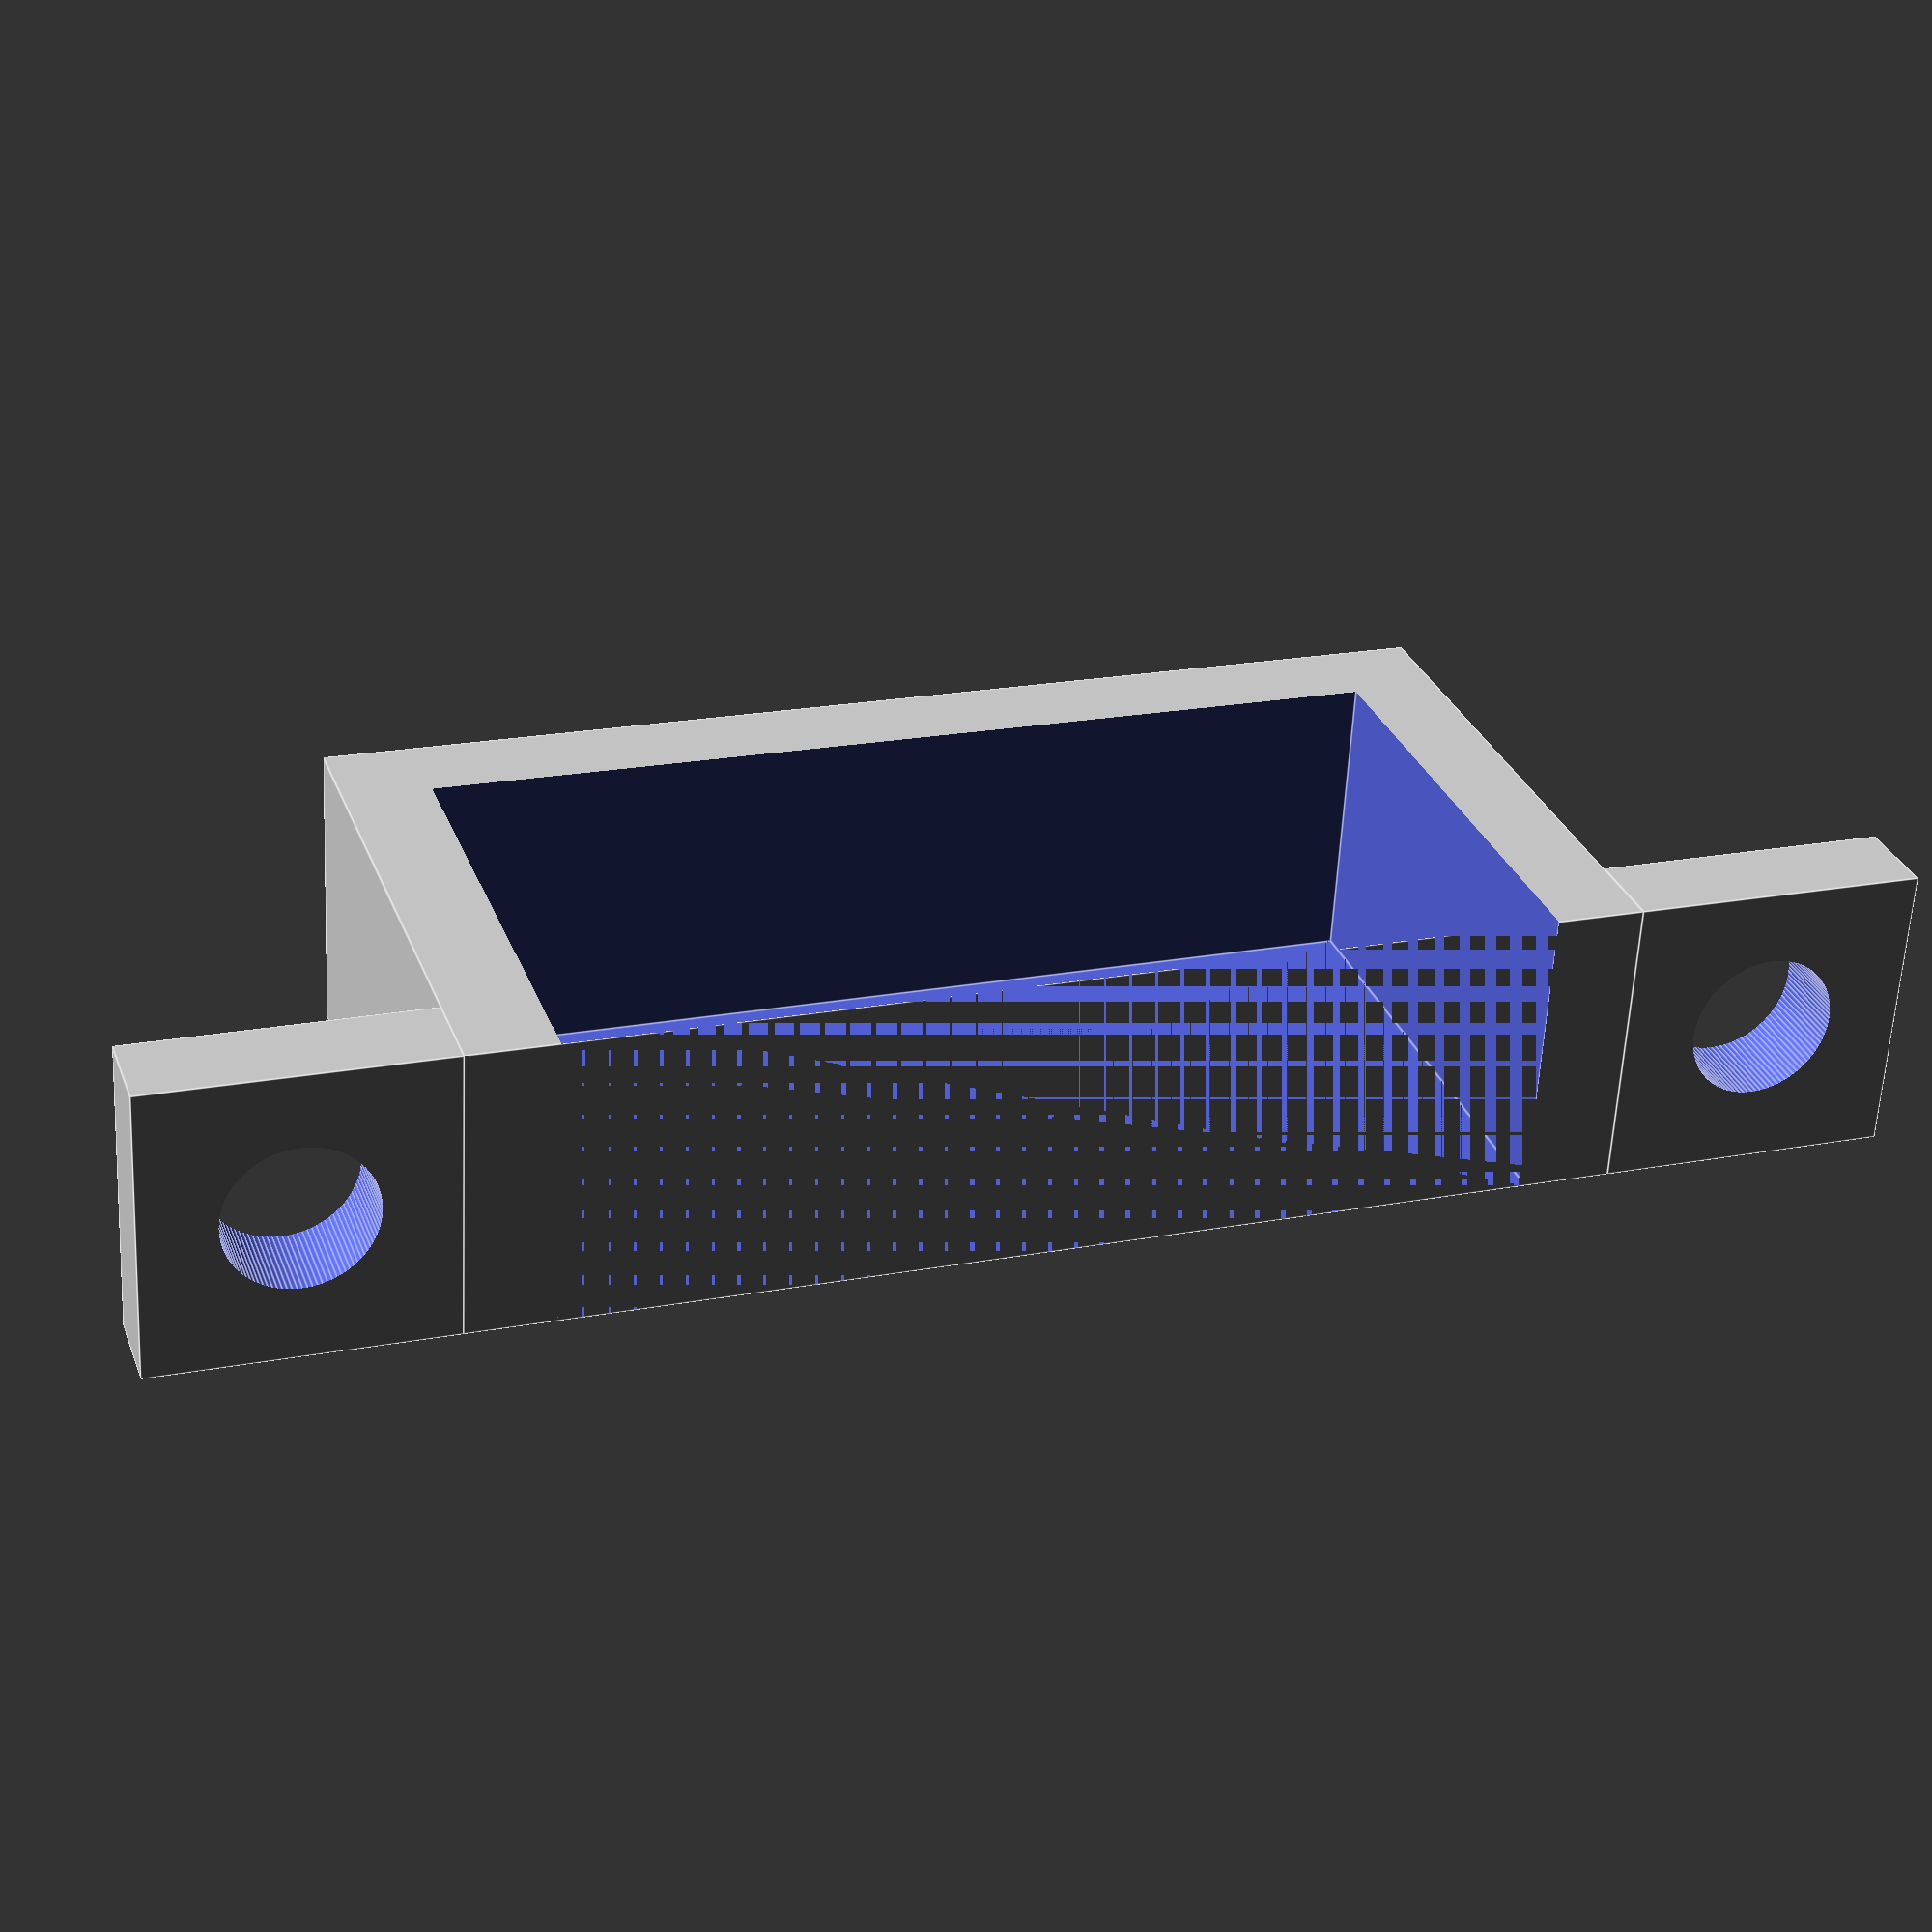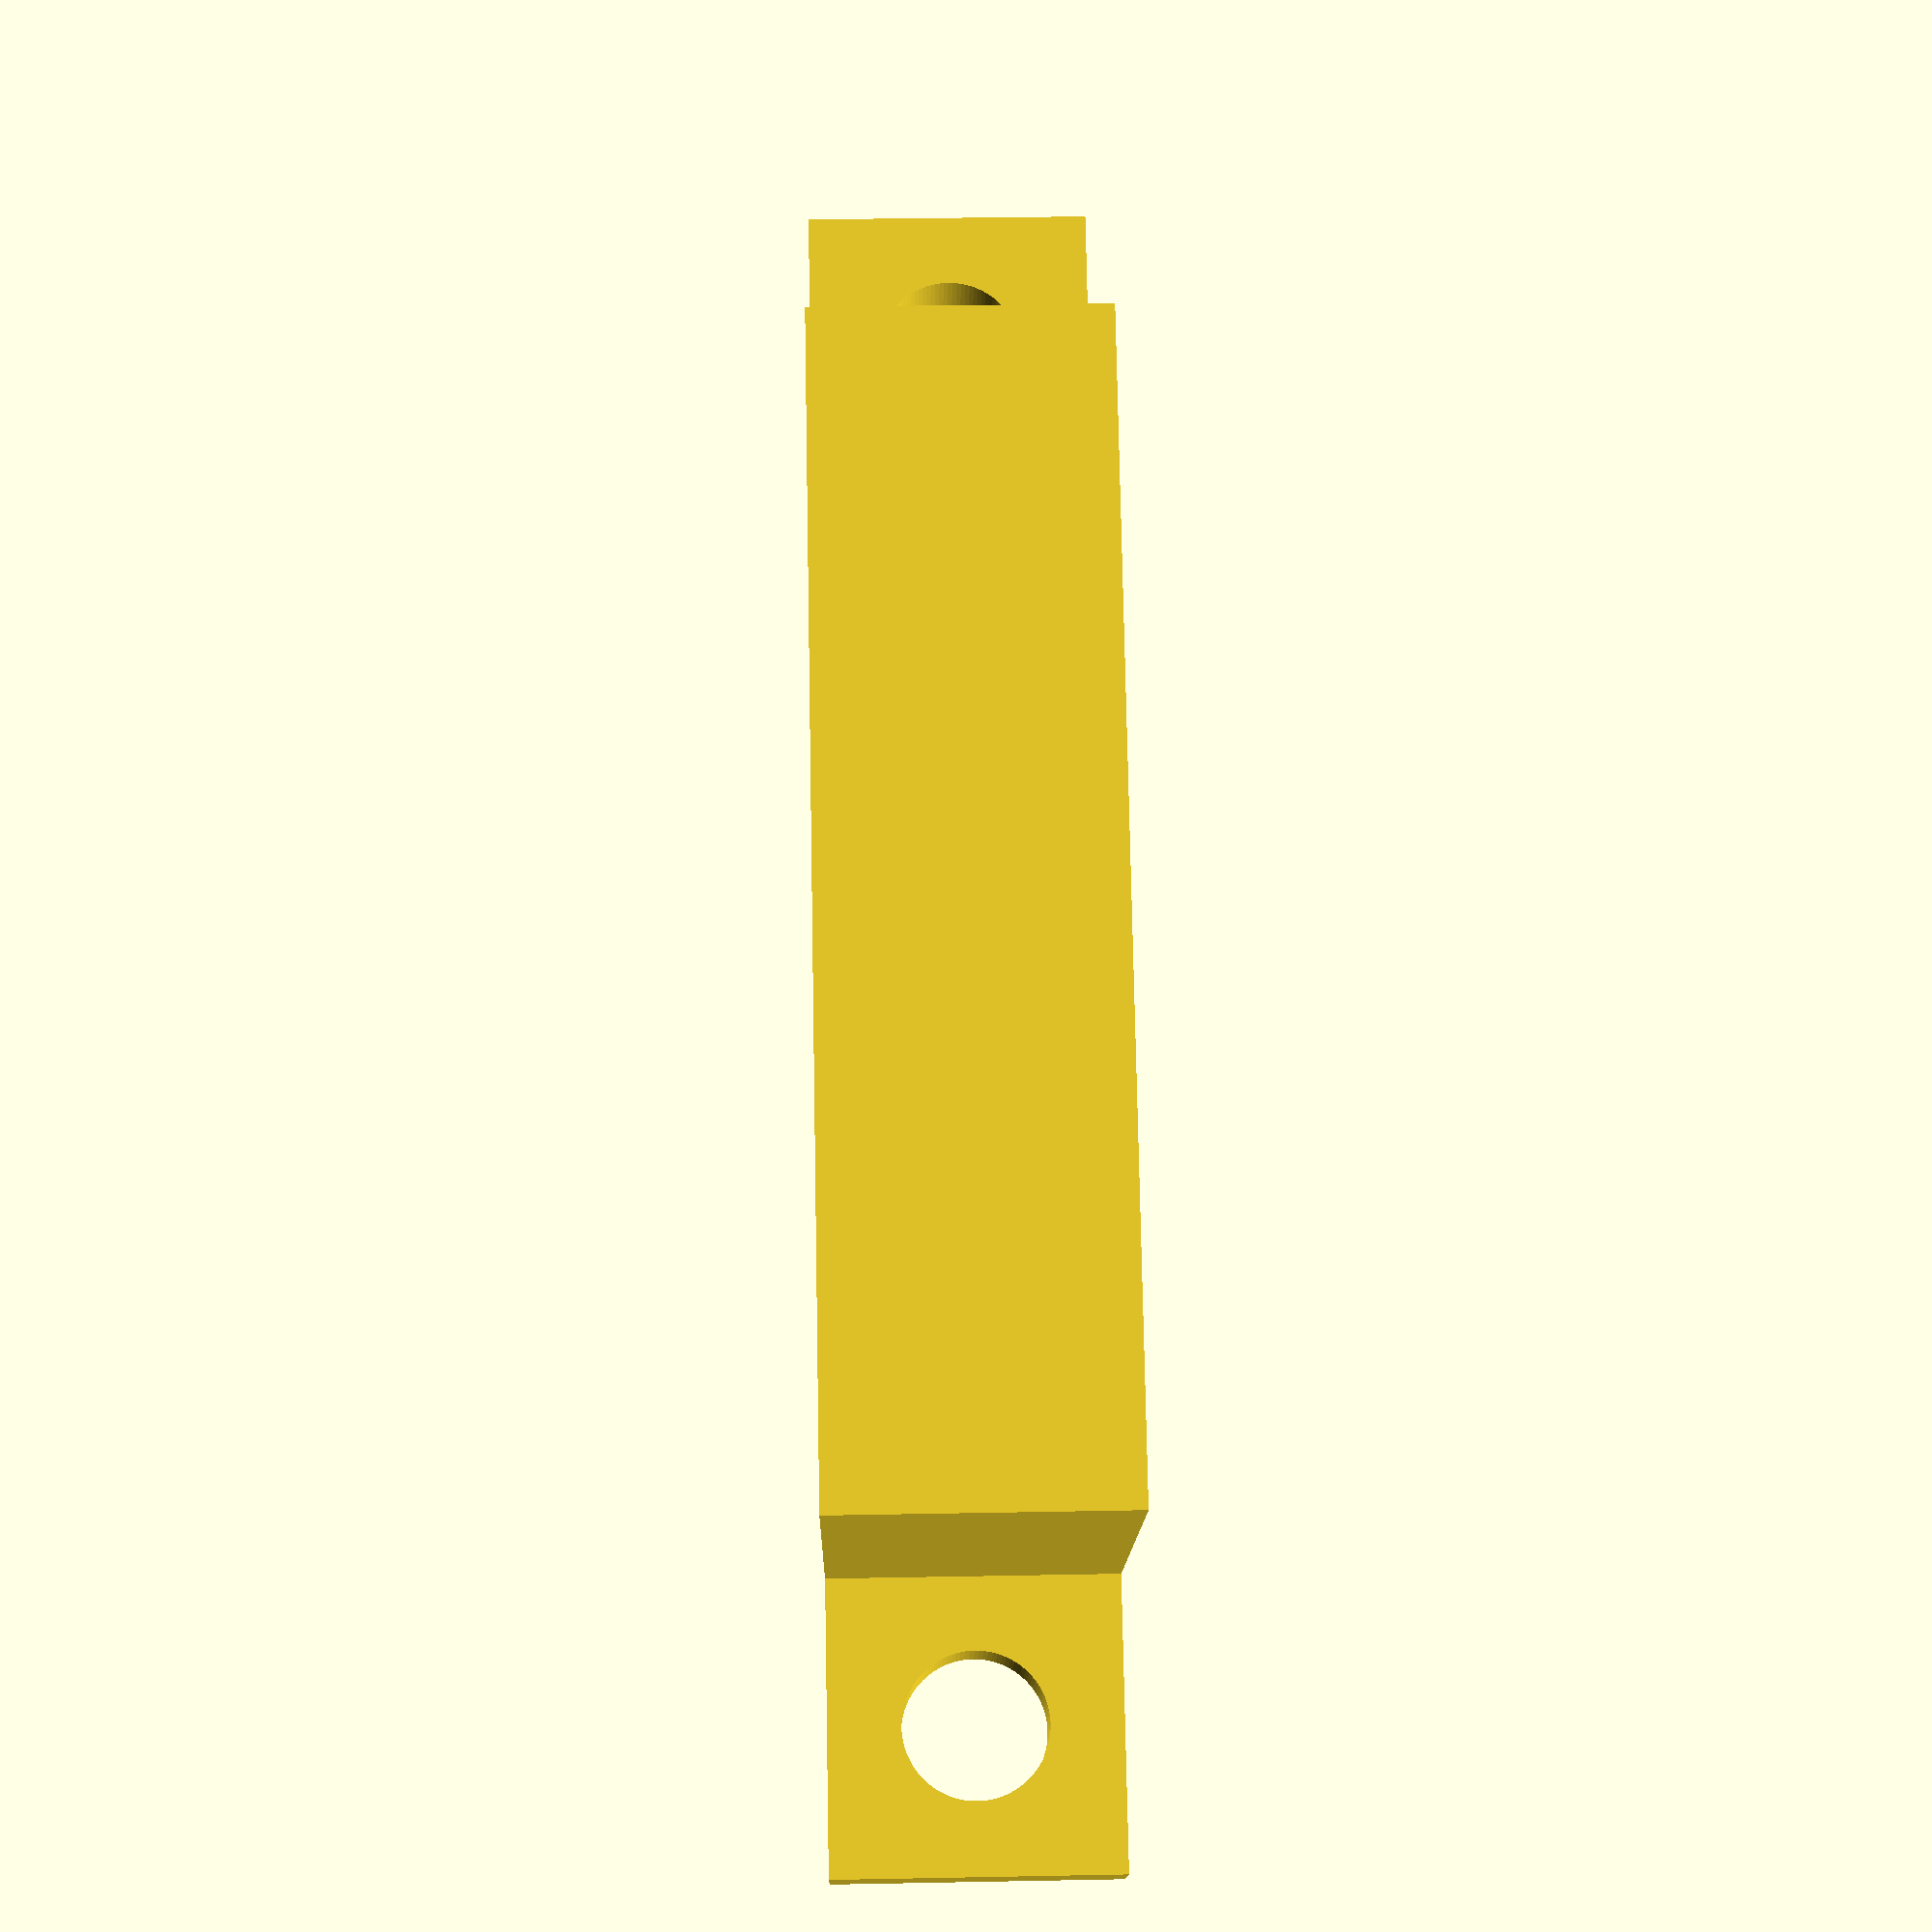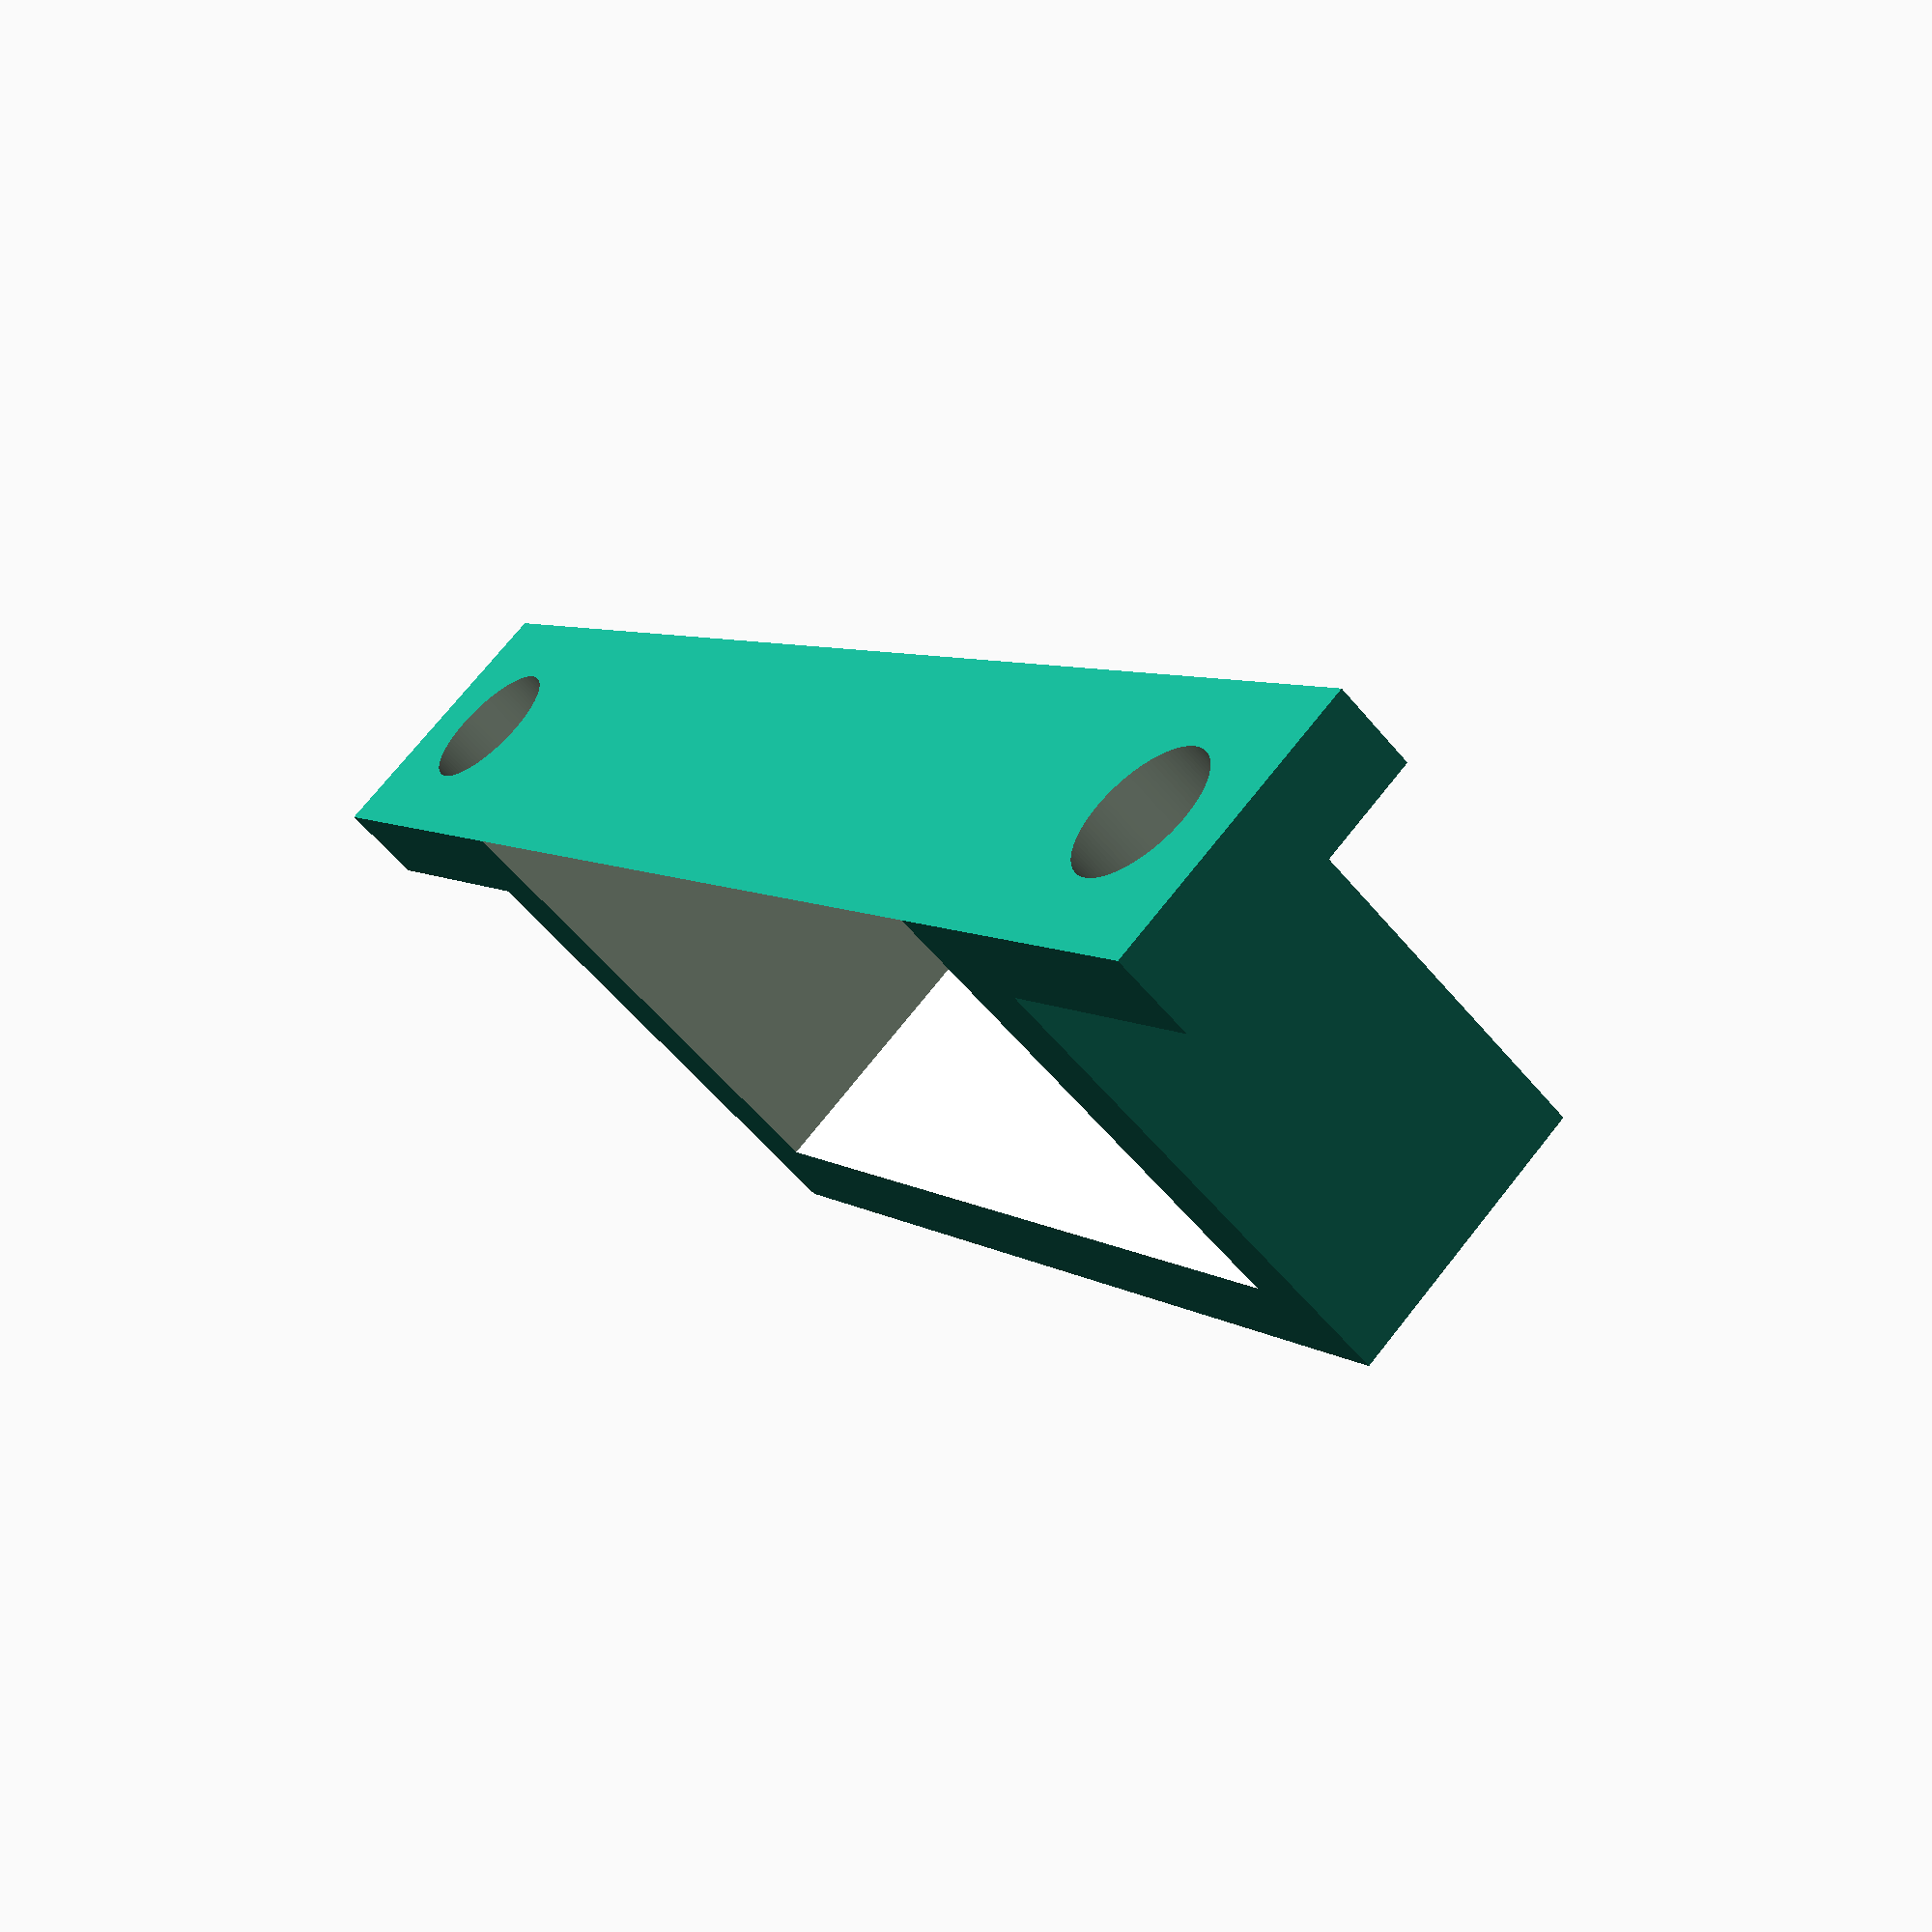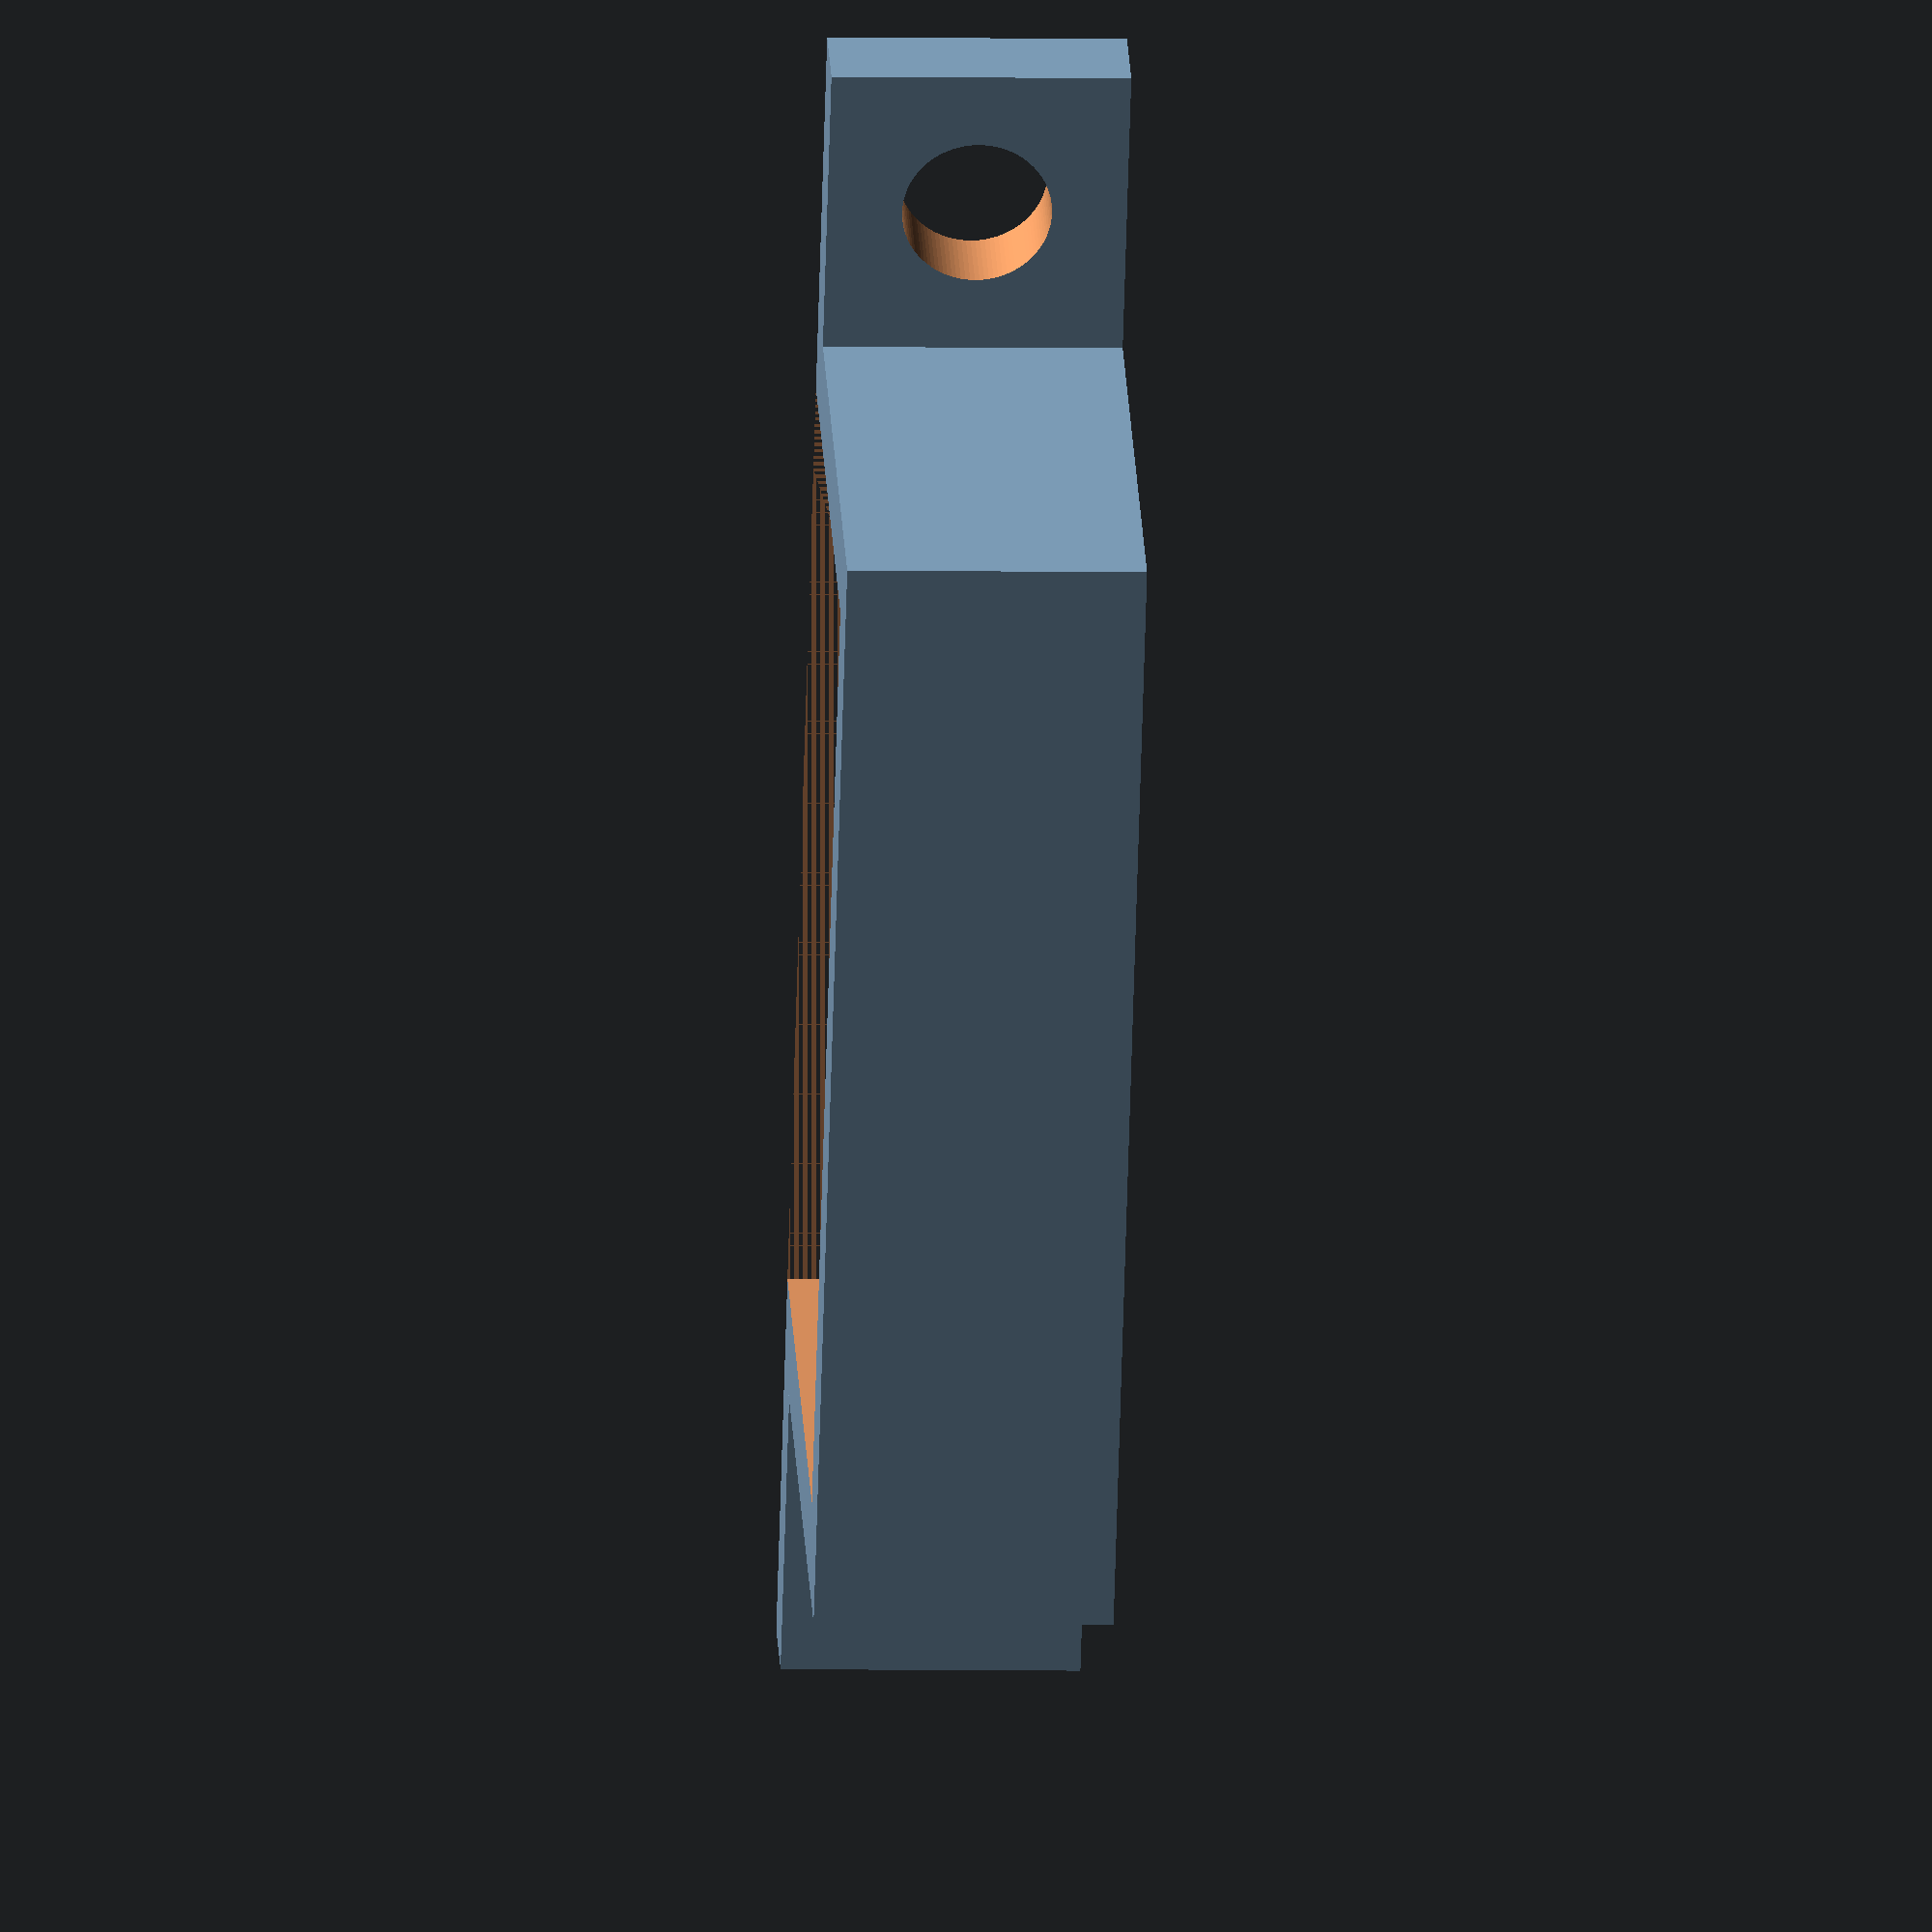
<openscad>
// Halterung Keyston Modul

$fn=100;

difference() {
union(){
    difference(){
        cube ([39,20,10]);
        translate([3,0,0]) cube([33,17,11]);
    }
    translate([-10,0,0]) cube([10,3,10]);
    translate([39,0,0]) cube([10,3,10]);
    
}
//rotate([90,0,0]) translate([-5,5,0]) cylinder(h=10,d=6);
rotate([90,0,0]) translate([-5,5,-4]) cylinder(h=10,d=5);
rotate([90,0,0]) translate([44,5,-4]) cylinder(h=10,d=5);
}
</openscad>
<views>
elev=240.5 azim=161.4 roll=183.0 proj=p view=edges
elev=147.1 azim=223.5 roll=91.5 proj=p view=solid
elev=288.1 azim=125.8 roll=38.3 proj=p view=wireframe
elev=185.0 azim=301.0 roll=93.2 proj=o view=wireframe
</views>
